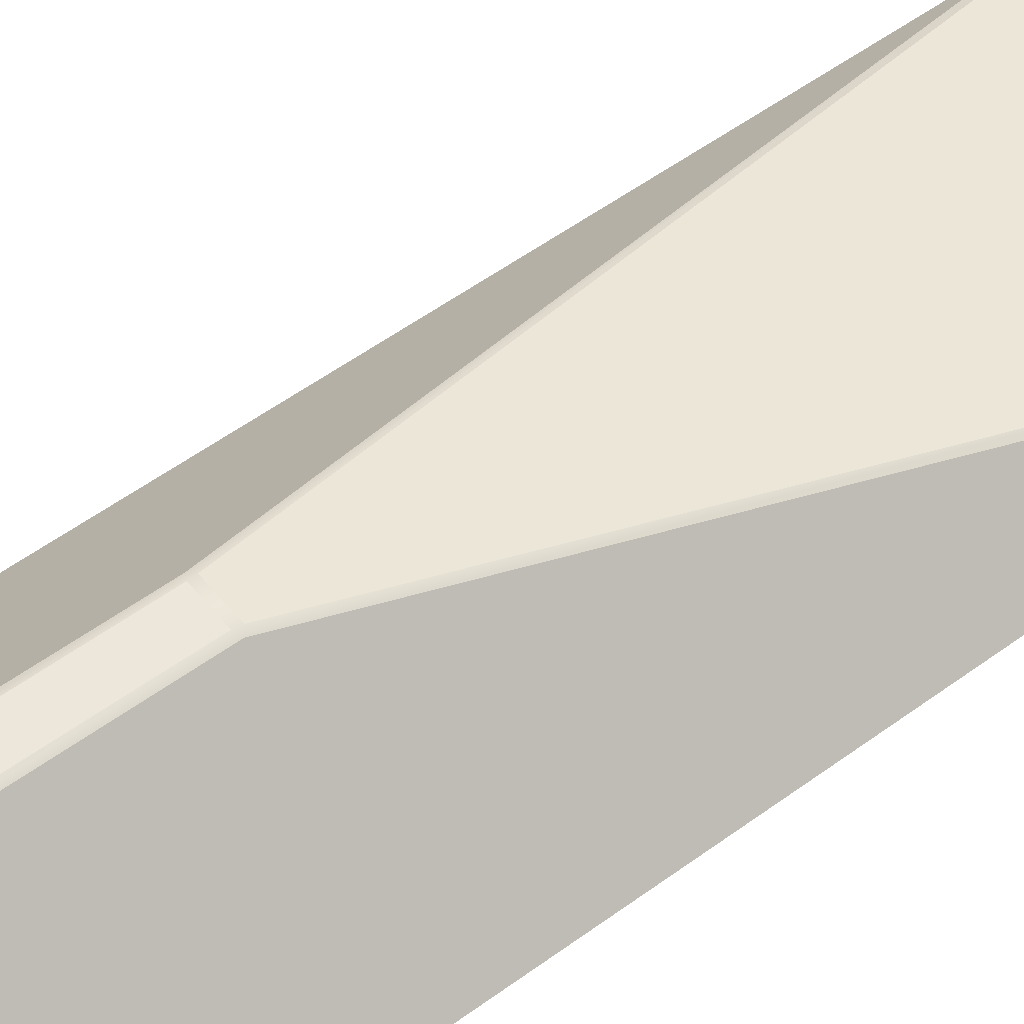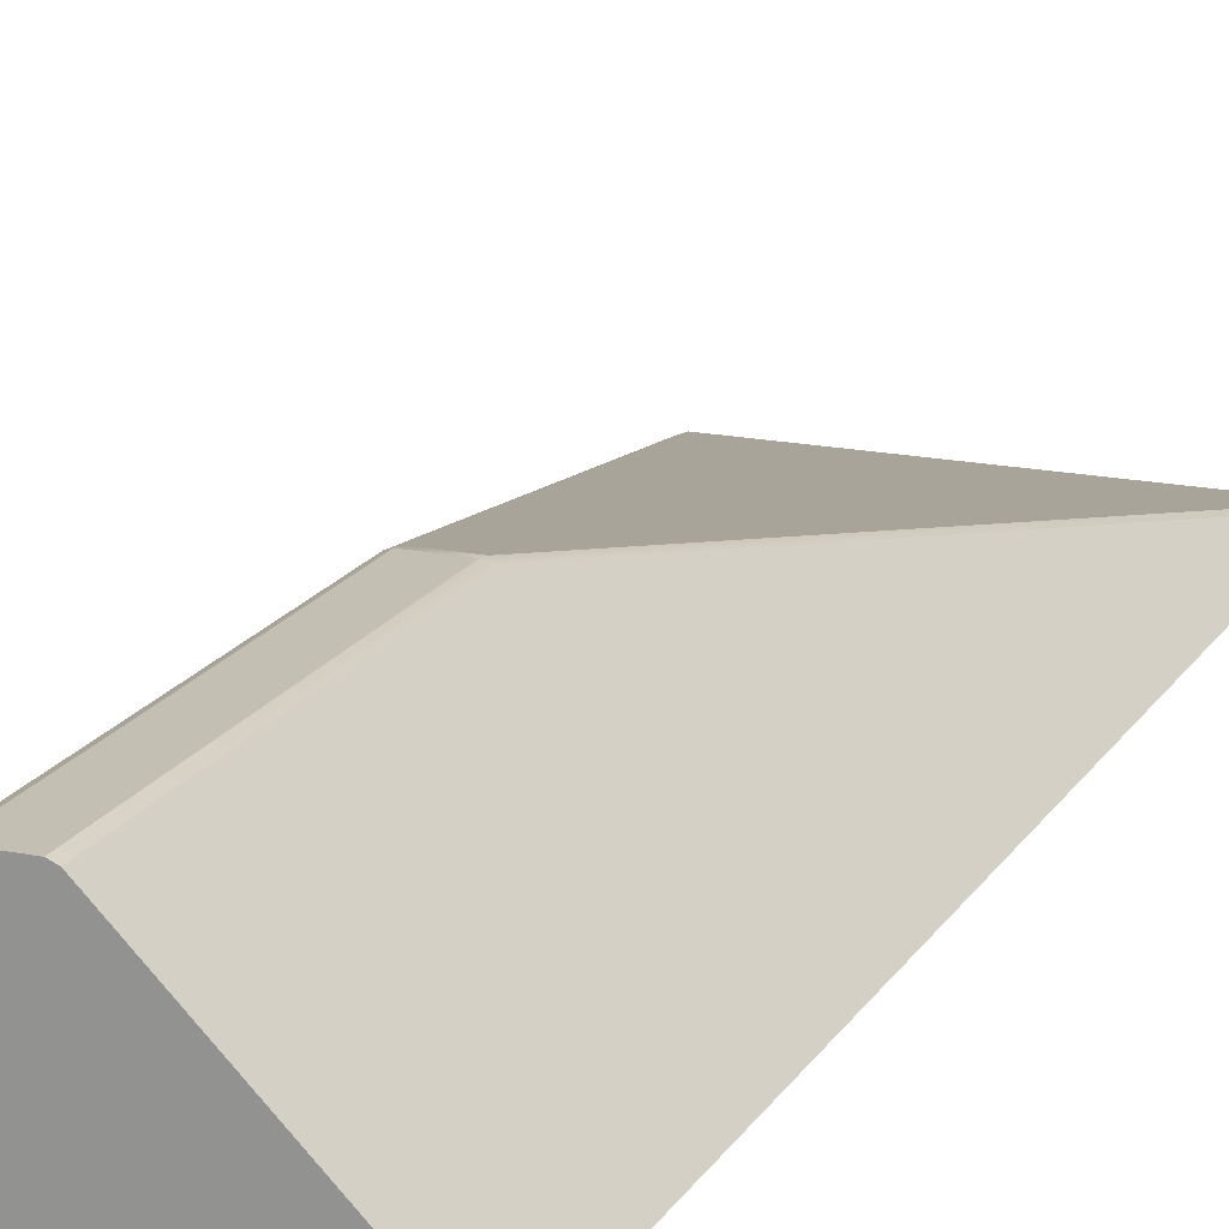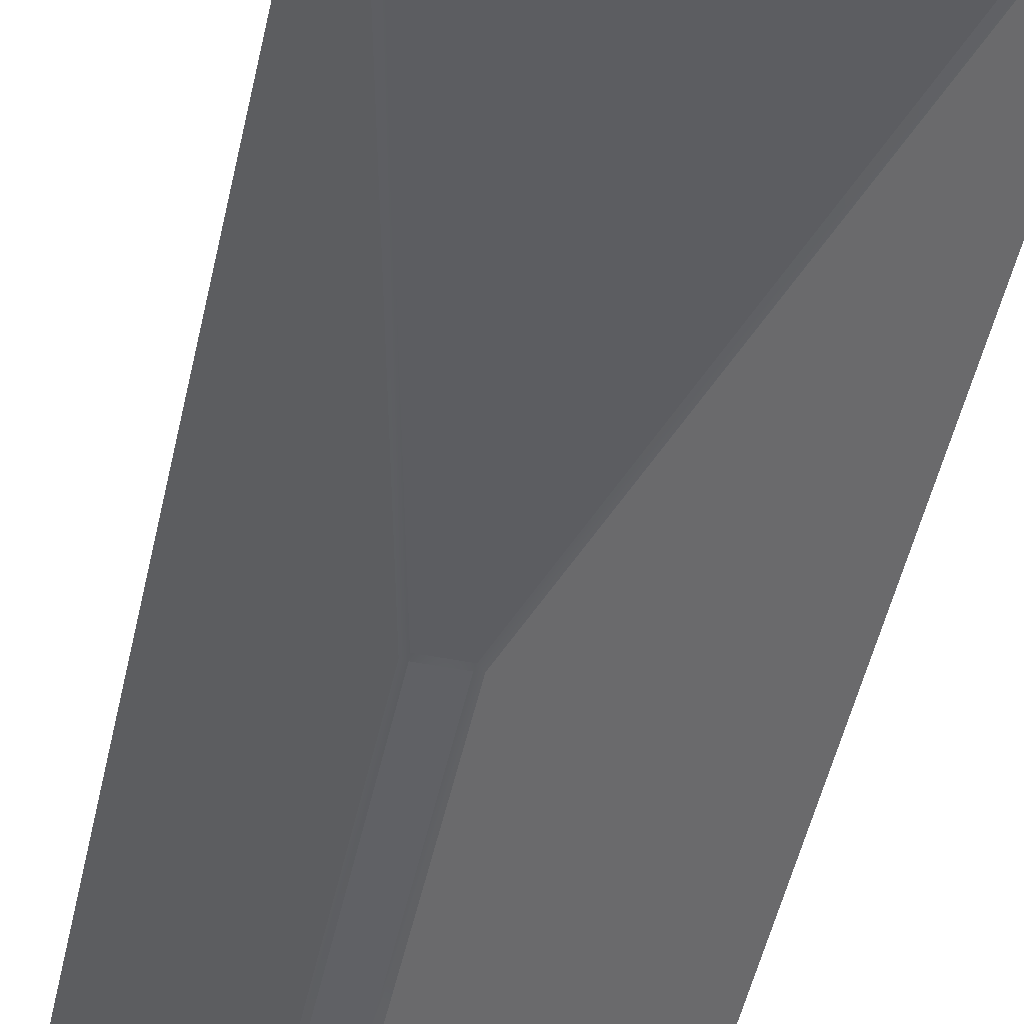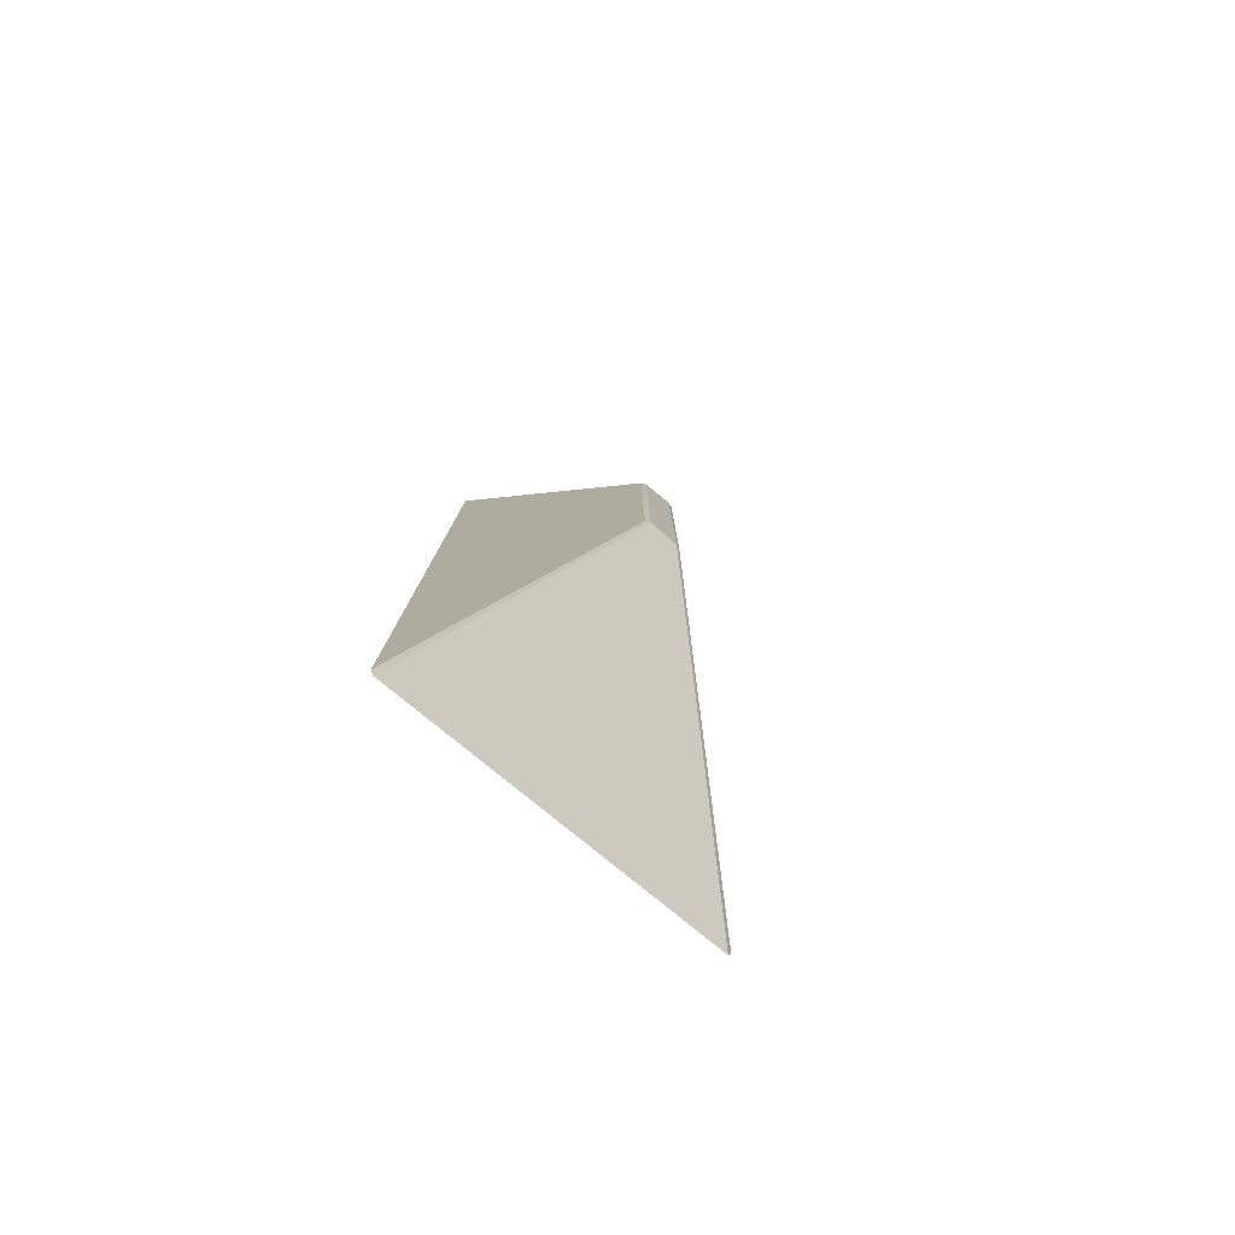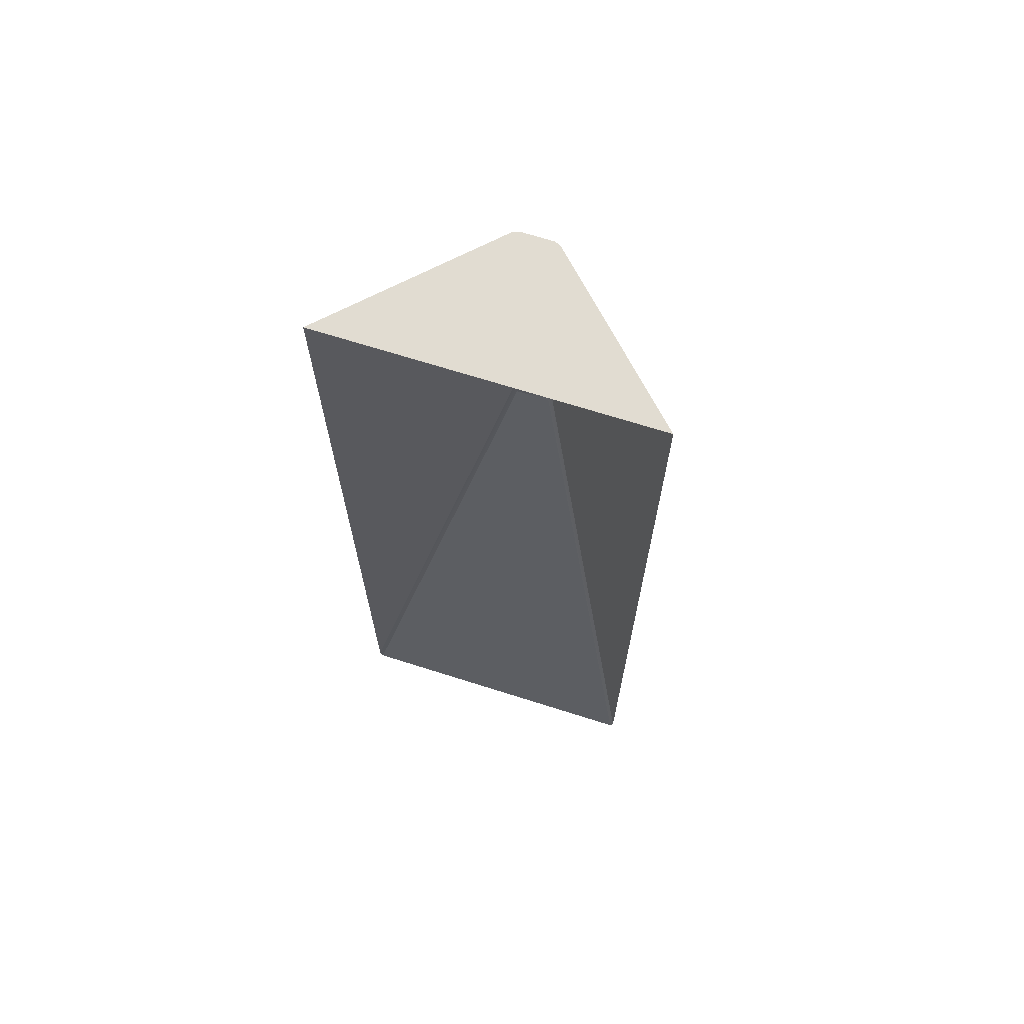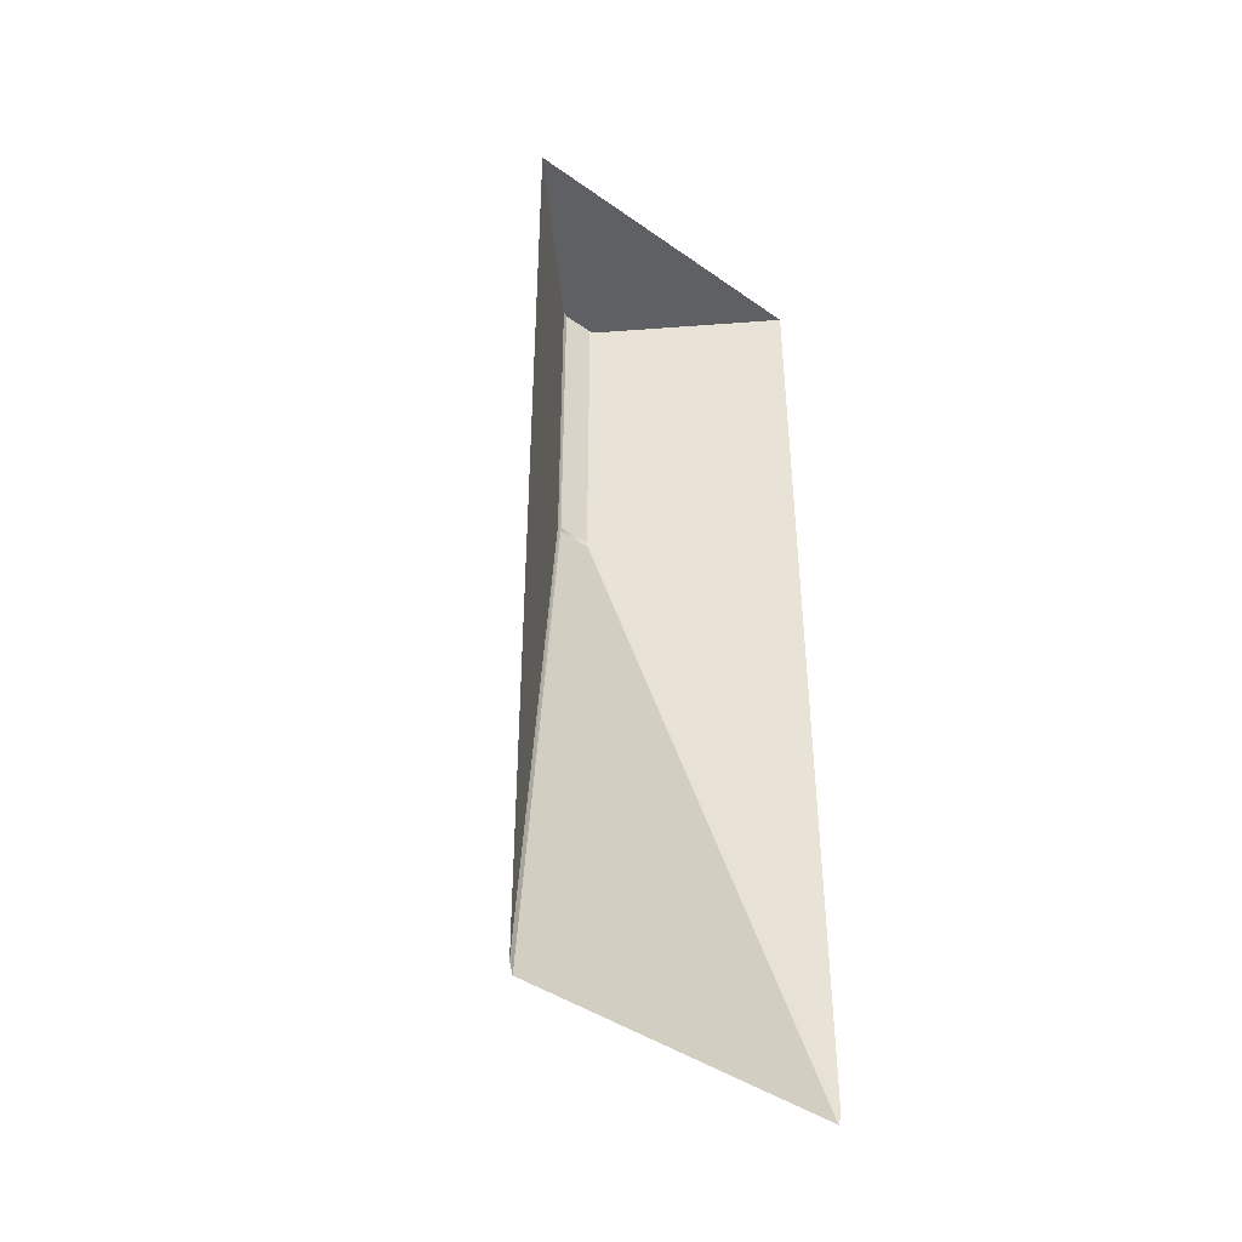
<metadata>
{"format":"obj","ext":"obj","renderer":"f3d","projection":"perspective","resolution":1024,"background":"white","views":[{"elev":53.7,"azim":-128.1,"up":"+Z"},{"elev":17.7,"azim":-158.0,"up":"+Z"},{"elev":-49.3,"azim":-12.2,"up":"+Z"},{"elev":-80.0,"azim":-39.2,"up":"+Y"},{"elev":69.1,"azim":-162.4,"up":"+Y"},{"elev":-43.0,"azim":140.1,"up":"+Y"}]}
</metadata>
<code>
o wall_element_2_bottom
v -0.5 3 0.06
v 0.5 3 0.06
v -0.06707 3 0.4929
v -0.05 3 0.5
v 0.05 3 0.5
v 0.06707 3 0.4929
v -0.05192 1.99 0.4979
v -0.05 2.01 0.5
v -0.06707 2.002 0.4929
v -0.4898 0 0.06
v -0.5 0.03366 0.06
v 0.5 0.03366 0.06
v 0.4898 0 0.06
v 0.05192 1.99 0.4979
v 0.06707 2.002 0.4929
v 0.05 2.01 0.5
f 12 2 6 15
f 2 1 3 4 5 6
f 9 3 1 11
f 10 13 14 7
f 16 5 4 8
f 7 8 9
f 14 15 16
f 10 7 9 11
f 8 4 3 9
f 14 13 12 15
f 5 16 15 6
f 7 14 16 8

</code>
